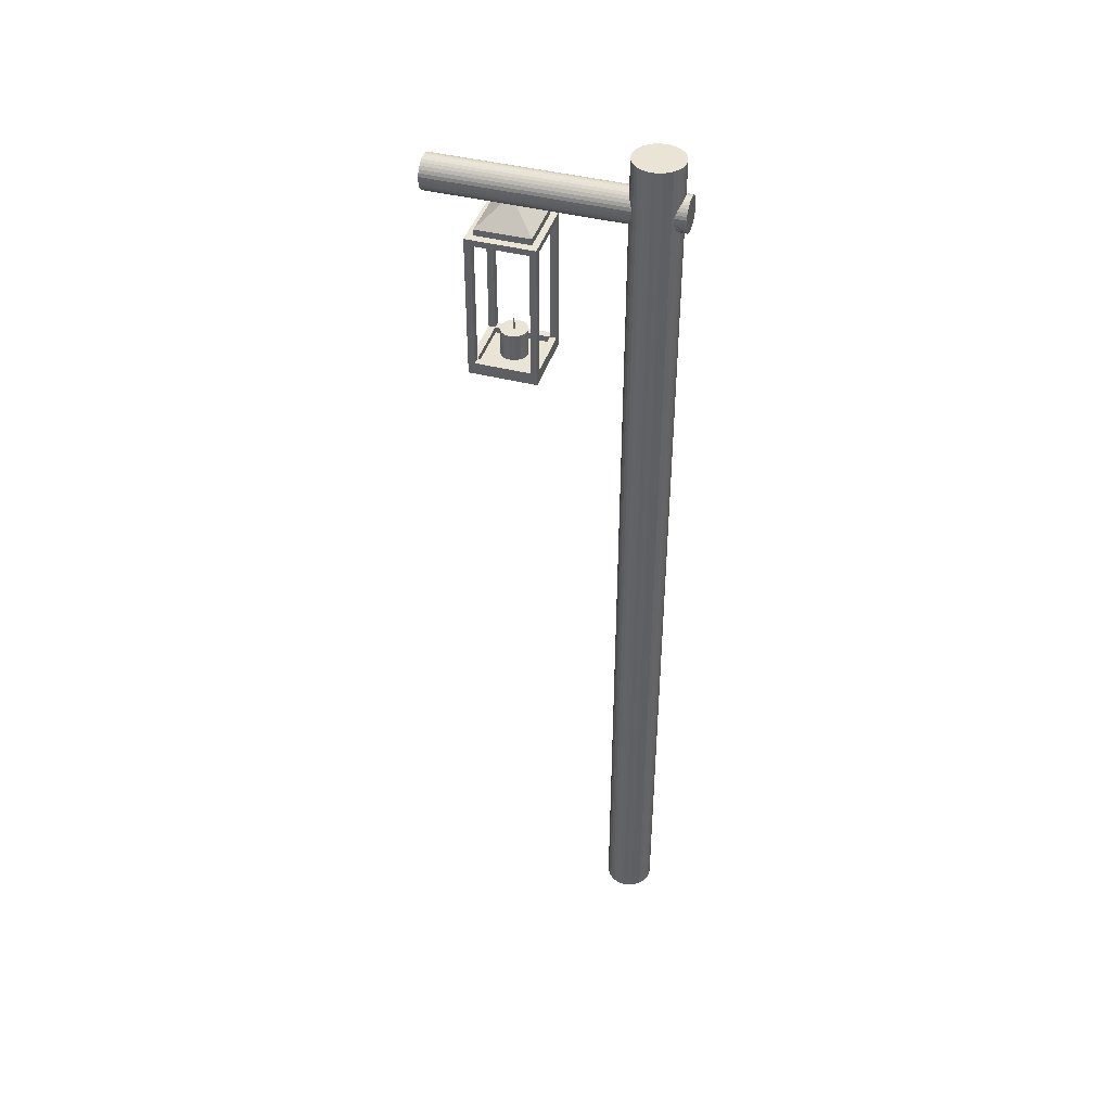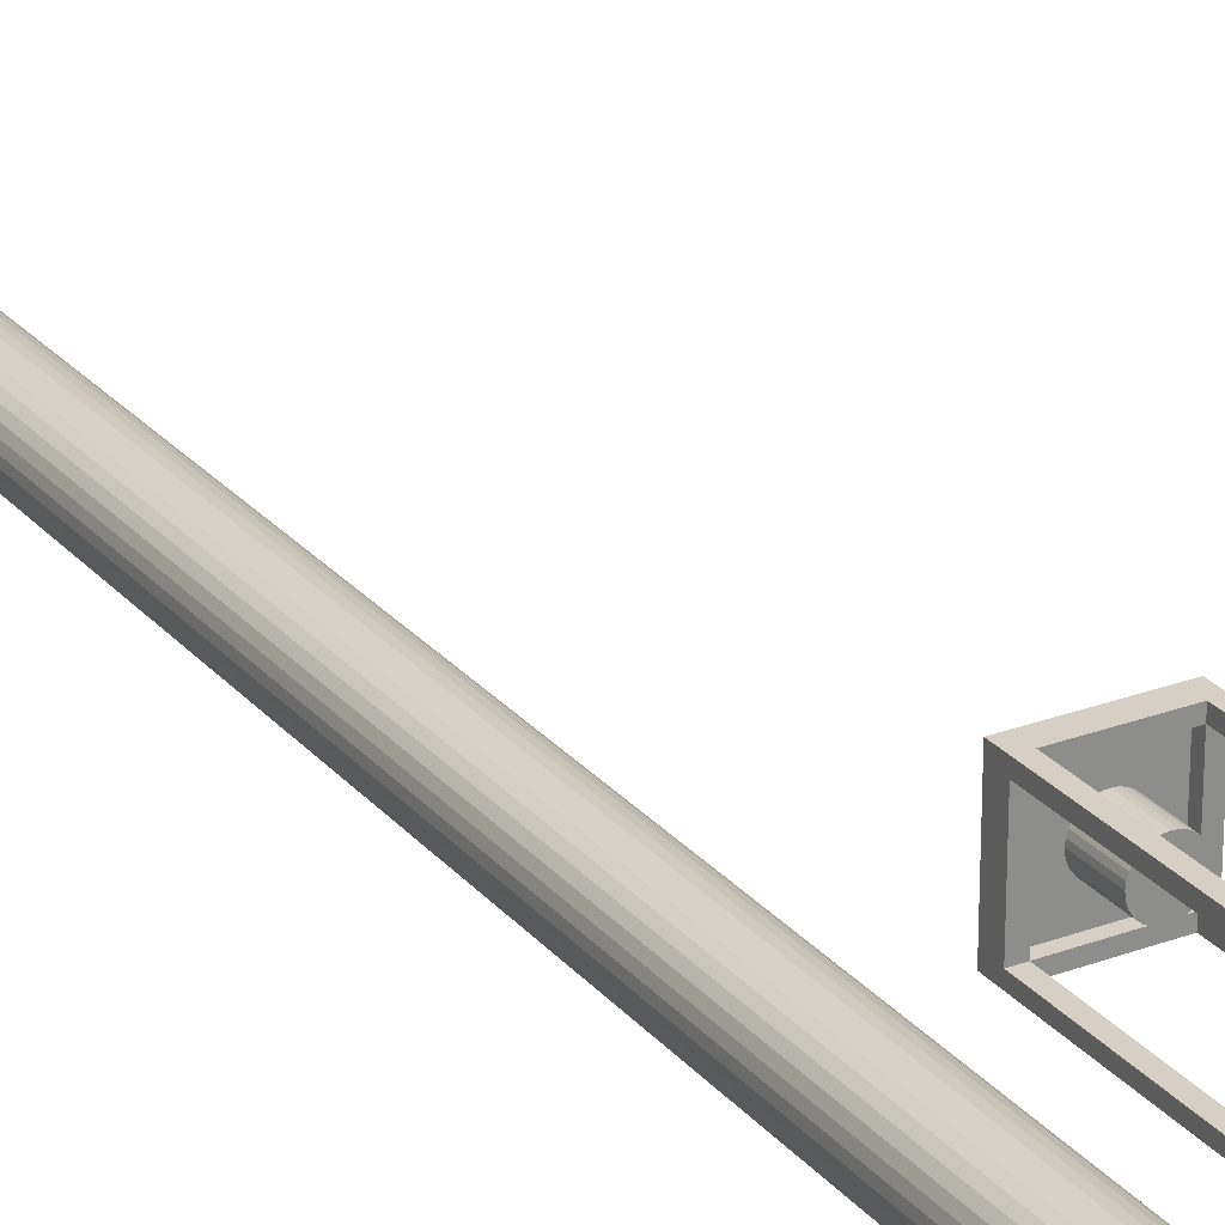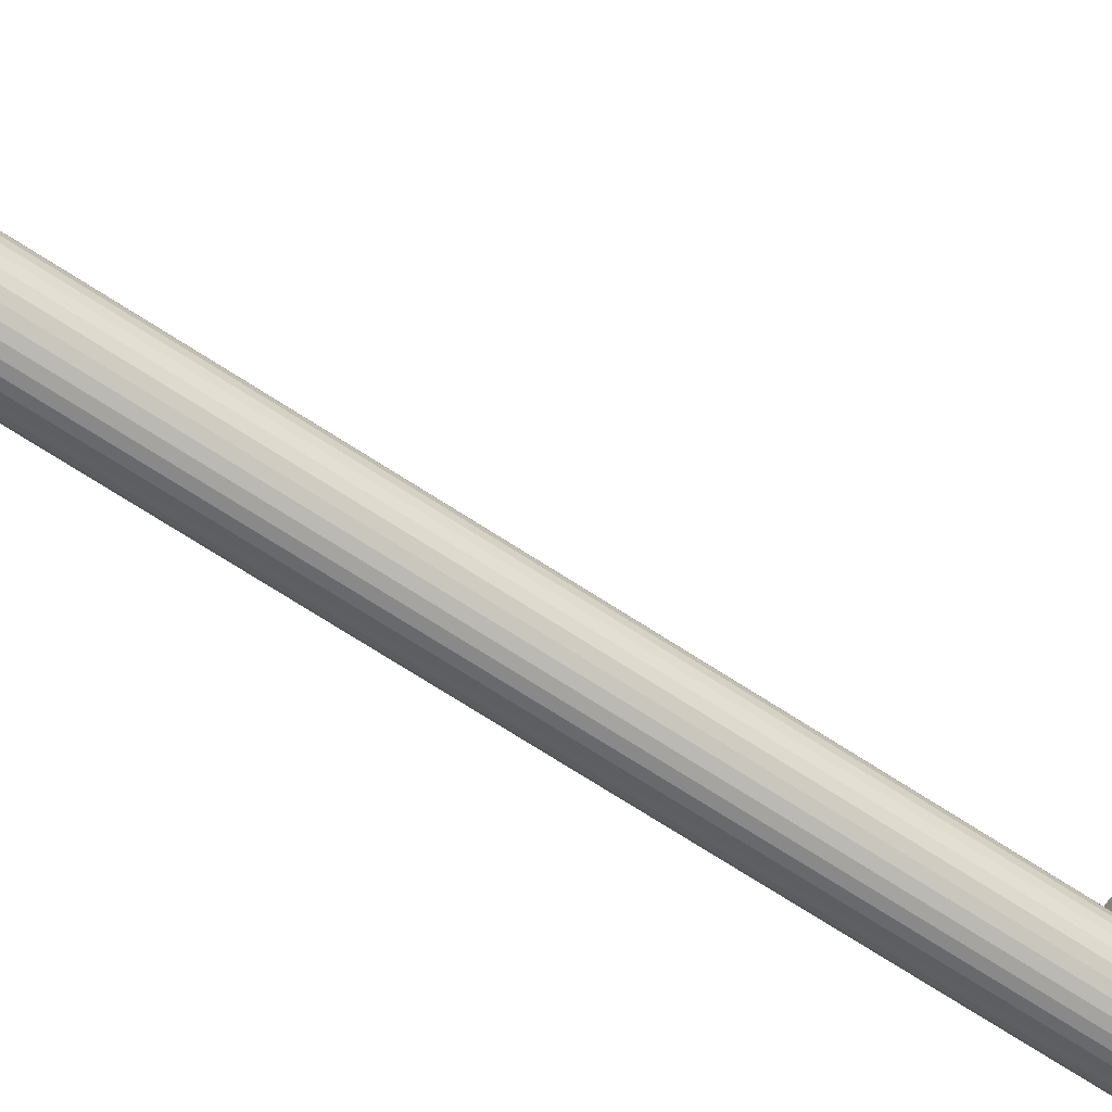
<metadata>
{"format":"obj","ext":"obj","renderer":"f3d","projection":"perspective","resolution":1024,"background":"white","views":[{"elev":42.4,"azim":107.1,"up":"+Y"},{"elev":26.0,"azim":149.4,"up":"+Z"},{"elev":-68.4,"azim":56.6,"up":"+Z"}]}
</metadata>
<code>
o kleiner_Balken_Cylinder.001
v 1.264 10.9 -0.558
v 1.264 10.9 0.6462
v 1.281 10.9 -0.558
v 1.281 10.9 0.6462
v 1.296 10.9 -0.558
v 1.296 10.9 0.6462
v 1.311 10.89 -0.558
v 1.311 10.89 0.6462
v 1.323 10.88 -0.558
v 1.323 10.88 0.6462
v 1.334 10.87 -0.558
v 1.334 10.87 0.6462
v 1.342 10.85 -0.558
v 1.342 10.85 0.6462
v 1.346 10.84 -0.558
v 1.346 10.84 0.6462
v 1.348 10.82 -0.558
v 1.348 10.82 0.6462
v 1.346 10.8 -0.558
v 1.346 10.8 0.6462
v 1.342 10.79 -0.558
v 1.342 10.79 0.6462
v 1.334 10.77 -0.558
v 1.334 10.77 0.6462
v 1.323 10.76 -0.558
v 1.323 10.76 0.6462
v 1.311 10.75 -0.558
v 1.311 10.75 0.6462
v 1.296 10.74 -0.558
v 1.296 10.74 0.6462
v 1.281 10.74 -0.558
v 1.281 10.74 0.6462
v 1.264 10.74 -0.558
v 1.264 10.74 0.6462
v 1.248 10.74 -0.558
v 1.248 10.74 0.6462
v 1.232 10.74 -0.558
v 1.232 10.74 0.6462
v 1.218 10.75 -0.558
v 1.218 10.75 0.6462
v 1.205 10.76 -0.558
v 1.205 10.76 0.6462
v 1.195 10.77 -0.558
v 1.195 10.77 0.6462
v 1.187 10.79 -0.558
v 1.187 10.79 0.6462
v 1.182 10.8 -0.558
v 1.182 10.8 0.6462
v 1.181 10.82 -0.558
v 1.181 10.82 0.6462
v 1.182 10.84 -0.558
v 1.182 10.84 0.6462
v 1.187 10.85 -0.558
v 1.187 10.85 0.6462
v 1.195 10.87 -0.558
v 1.195 10.87 0.6462
v 1.205 10.88 -0.558
v 1.205 10.88 0.6462
v 1.218 10.89 -0.558
v 1.218 10.89 0.6462
v 1.232 10.9 -0.558
v 1.232 10.9 0.6462
v 1.248 10.9 -0.558
v 1.248 10.9 0.6462
f 2 3 1
f 4 5 3
f 6 7 5
f 8 9 7
f 10 11 9
f 11 14 13
f 14 15 13
f 16 17 15
f 18 19 17
f 20 21 19
f 22 23 21
f 24 25 23
f 26 27 25
f 28 29 27
f 30 31 29
f 32 33 31
f 34 35 33
f 35 38 37
f 38 39 37
f 40 41 39
f 42 43 41
f 44 45 43
f 46 47 45
f 48 49 47
f 50 51 49
f 52 53 51
f 54 55 53
f 55 58 57
f 58 59 57
f 60 61 59
f 54 38 22
f 62 63 61
f 64 1 63
f 31 47 63
f 2 4 3
f 4 6 5
f 6 8 7
f 8 10 9
f 10 12 11
f 11 12 14
f 14 16 15
f 16 18 17
f 18 20 19
f 20 22 21
f 22 24 23
f 24 26 25
f 26 28 27
f 28 30 29
f 30 32 31
f 32 34 33
f 34 36 35
f 35 36 38
f 38 40 39
f 40 42 41
f 42 44 43
f 44 46 45
f 46 48 47
f 48 50 49
f 50 52 51
f 52 54 53
f 54 56 55
f 55 56 58
f 58 60 59
f 60 62 61
f 6 4 2
f 2 64 6
f 64 62 6
f 62 60 58
f 58 56 54
f 54 52 50
f 50 48 54
f 48 46 54
f 46 44 38
f 44 42 38
f 42 40 38
f 38 36 34
f 34 32 30
f 30 28 26
f 26 24 30
f 24 22 30
f 22 20 18
f 18 16 14
f 14 12 10
f 10 8 14
f 8 6 14
f 62 58 6
f 58 54 6
f 38 34 22
f 34 30 22
f 22 18 6
f 18 14 6
f 54 46 38
f 6 54 22
f 62 64 63
f 64 2 1
f 63 1 3
f 3 5 63
f 5 7 63
f 7 9 11
f 11 13 15
f 15 17 19
f 19 21 23
f 23 25 27
f 27 29 23
f 29 31 23
f 31 33 39
f 33 35 39
f 35 37 39
f 39 41 43
f 43 45 47
f 47 49 51
f 51 53 55
f 55 57 63
f 57 59 63
f 59 61 63
f 7 11 15
f 15 19 31
f 19 23 31
f 39 43 47
f 47 51 63
f 51 55 63
f 63 7 15
f 31 39 47
f 63 15 31
o Laterne_Cylinder.002
v 1.434 9.953 0.1117
v 1.434 9.893 0.08009
v 1.434 9.953 0.3813
v 1.434 9.893 0.4146
v 1.136 9.893 0.1117
v 1.1 9.893 0.08009
v 1.396 9.893 0.1117
v 1.1 9.893 0.4146
v 1.136 9.893 0.08009
v 1.396 9.893 0.08009
v 1.1 9.893 0.1117
v 1.434 9.893 0.1117
v 1.434 9.893 0.3813
v 1.1 9.893 0.3813
v 1.136 9.893 0.08009
v 1.136 9.893 0.4146
v 1.136 9.893 0.1117
v 1.136 9.893 0.3813
v 1.396 9.893 0.4146
v 1.396 9.893 0.08009
v 1.396 9.893 0.1117
v 1.396 9.893 0.3813
v 1.1 10.62 0.3813
v 1.1 10.62 0.4146
v 1.1 10.62 0.08009
v 1.1 10.62 0.1117
v 1.136 10.62 0.08009
v 1.396 10.62 0.4146
v 1.434 10.62 0.4146
v 1.434 10.62 0.1117
v 1.434 10.62 0.08009
v 1.136 10.62 0.1117
v 1.434 10.62 0.3813
v 1.136 10.62 0.3813
v 1.136 10.62 0.4146
v 1.396 10.62 0.08009
v 1.396 10.62 0.1117
v 1.396 10.62 0.3813
v 1.136 9.953 0.08009
v 1.136 9.953 0.1117
v 1.396 9.953 0.08009
v 1.396 9.953 0.1117
v 1.136 9.953 0.1117
v 1.1 9.953 0.1117
v 1.1 9.953 0.3813
v 1.136 9.953 0.3813
v 1.396 9.953 0.3813
v 1.136 9.953 0.4146
v 1.396 9.953 0.4146
v 1.396 9.953 0.1117
v 1.396 9.923 0.1117
v 1.136 9.923 0.1117
v 1.396 9.923 0.3813
v 1.136 9.923 0.3813
v 1.136 10.59 0.1117
v 1.1 10.59 0.1117
v 1.136 10.59 0.3813
v 1.1 10.59 0.3813
v 1.136 10.59 0.08009
v 1.136 10.59 0.4146
v 1.434 10.59 0.1117
v 1.396 10.59 0.1117
v 1.434 10.59 0.3813
v 1.396 10.59 0.3813
v 1.396 10.59 0.08009
v 1.396 10.59 0.4146
v 1.136 10.65 0.1117
v 1.396 10.65 0.1117
v 1.396 10.65 0.3813
v 1.136 10.65 0.3813
v 1.244 10.75 0.2238
v 1.288 10.75 0.2238
v 1.288 10.75 0.2692
v 1.244 10.75 0.2692
f 86 92 83
f 84 101 85
f 69 106 71
f 72 99 80
f 80 98 82
f 85 111 86
f 97 92 102
f 95 101 100
f 91 90 89
f 98 88 87
f 66 100 84
f 83 93 68
f 78 88 72
f 75 96 81
f 76 95 66
f 68 97 77
f 85 94 76
f 70 90 75
f 77 102 86
f 81 91 79
f 79 89 70
f 82 87 78
f 105 104 103
f 65 111 114
f 107 109 108
f 111 112 110
f 80 113 83
f 77 65 76
f 86 110 82
f 82 107 81
f 75 109 78
f 86 67 77
f 74 103 73
f 78 110 82
f 115 118 116
f 81 118 82
f 91 129 100
f 92 124 99
f 119 129 123
f 128 125 126
f 119 122 121
f 130 121 124
f 101 119 96
f 94 127 97
f 100 126 101
f 102 126 101
f 102 130 92
f 96 121 98
f 96 123 91
f 87 120 90
f 99 121 98
f 98 128 102
f 98 90 96
f 99 102 92
f 101 97 102
f 91 101 96
f 102 132 101
f 131 138 134
f 101 131 96
f 98 133 102
f 96 134 98
f 135 137 138
f 131 136 135
f 134 137 133
f 132 137 136
f 86 76 85
f 83 77 86
f 80 86 82
f 82 72 80
f 81 78 82
f 85 66 84
f 79 85 81
f 79 75 81
f 86 81 82
f 86 102 92
f 84 100 101
f 69 104 106
f 72 88 99
f 80 99 98
f 85 114 111
f 97 93 92
f 95 94 101
f 91 96 90
f 98 99 88
f 66 95 100
f 83 92 93
f 78 87 88
f 75 90 96
f 76 94 95
f 68 93 97
f 85 101 94
f 70 89 90
f 77 97 102
f 81 96 91
f 79 91 89
f 82 98 87
f 105 106 104
f 65 67 111
f 107 110 109
f 111 113 112
f 80 112 113
f 77 67 65
f 86 111 110
f 82 110 107
f 75 108 109
f 86 111 67
f 74 105 103
f 78 109 110
f 115 117 118
f 81 116 118
f 91 123 129
f 92 130 124
f 119 126 129
f 128 127 125
f 119 120 122
f 130 128 121
f 101 126 119
f 94 125 127
f 100 129 126
f 102 128 126
f 102 128 130
f 96 119 121
f 96 119 123
f 87 122 120
f 99 124 121
f 98 121 128
f 98 87 90
f 99 98 102
f 101 94 97
f 91 100 101
f 102 133 132
f 131 135 138
f 101 132 131
f 98 134 133
f 96 131 134
f 135 136 137
f 131 132 136
f 134 138 137
f 132 133 137
f 86 77 76
f 83 68 77
f 80 83 86
f 82 78 72
f 81 75 78
f 85 76 66
f 79 84 85
f 79 70 75
f 86 85 81
o Kerze_Cylinder.003
v 1.319 10.06 0.2829
v 1.3 10.06 0.1898
v 1.196 10.06 0.2456
v 1.3 9.928 0.1898
v 1.196 9.928 0.2456
v 1.197 10.06 0.2587
v 1.319 10.06 0.2083
v 1.197 9.928 0.2587
v 1.319 9.928 0.2083
v 1.319 9.928 0.2829
v 1.325 10.06 0.2713
v 1.201 10.06 0.2713
v 1.201 9.928 0.2713
v 1.31 10.06 0.293
v 1.207 10.06 0.2829
v 1.207 9.928 0.2829
v 1.263 10.06 0.1785
v 1.215 10.06 0.293
v 1.31 9.928 0.293
v 1.215 9.928 0.293
v 1.263 9.928 0.1785
v 1.263 10.06 0.3127
v 1.289 10.06 0.3076
v 1.289 10.06 0.1836
v 1.289 9.928 0.3076
v 1.237 10.06 0.3076
v 1.263 9.928 0.3127
v 1.289 9.928 0.1836
v 1.237 9.928 0.3076
v 1.325 9.928 0.2713
v 1.31 10.06 0.1981
v 1.329 10.06 0.2587
v 1.31 9.928 0.1981
v 1.329 9.928 0.2587
v 1.33 10.06 0.2456
v 1.226 10.06 0.3014
v 1.226 9.928 0.3014
v 1.33 9.928 0.2456
v 1.329 10.06 0.2325
v 1.329 9.928 0.2325
v 1.325 10.06 0.2199
v 1.325 9.928 0.2199
v 1.3 10.06 0.3014
v 1.3 9.928 0.3014
v 1.276 10.06 0.3114
v 1.276 9.928 0.3114
v 1.276 10.06 0.1798
v 1.276 9.928 0.1798
v 1.25 10.06 0.3114
v 1.25 9.928 0.3114
v 1.197 9.928 0.2325
v 1.197 10.06 0.2325
v 1.201 9.928 0.2199
v 1.201 10.06 0.2199
v 1.207 9.928 0.2083
v 1.207 10.06 0.2083
v 1.215 9.928 0.1981
v 1.215 10.06 0.1981
v 1.226 9.928 0.1898
v 1.226 10.06 0.1898
v 1.237 9.928 0.1836
v 1.237 10.06 0.1836
v 1.25 9.928 0.1798
v 1.25 10.06 0.1798
v 1.263 10.06 0.2415
v 1.263 10.12 0.2415
v 1.264 10.06 0.2416
v 1.264 10.12 0.2416
v 1.265 10.06 0.2419
v 1.265 10.12 0.2419
v 1.266 10.06 0.2422
v 1.266 10.12 0.2422
v 1.266 10.06 0.2427
v 1.266 10.12 0.2427
v 1.267 10.06 0.2433
v 1.267 10.12 0.2433
v 1.267 10.06 0.244
v 1.267 10.12 0.244
v 1.267 10.06 0.2447
v 1.267 10.12 0.2447
v 1.267 10.06 0.2455
v 1.267 10.12 0.2455
v 1.267 10.06 0.2463
v 1.267 10.12 0.2463
v 1.267 10.06 0.247
v 1.267 10.12 0.247
v 1.267 10.06 0.2477
v 1.267 10.12 0.2477
v 1.266 10.06 0.2483
v 1.266 10.12 0.2483
v 1.266 10.06 0.2488
v 1.266 10.12 0.2488
v 1.265 10.06 0.2492
v 1.265 10.12 0.2492
v 1.264 10.06 0.2494
v 1.264 10.12 0.2494
v 1.263 10.06 0.2495
v 1.263 10.12 0.2495
v 1.263 10.06 0.2494
v 1.263 10.12 0.2494
v 1.262 10.06 0.2492
v 1.262 10.12 0.2492
v 1.261 10.06 0.2488
v 1.261 10.12 0.2488
v 1.261 10.06 0.2483
v 1.261 10.12 0.2483
v 1.26 10.06 0.2477
v 1.26 10.12 0.2477
v 1.26 10.06 0.247
v 1.26 10.12 0.247
v 1.259 10.06 0.2463
v 1.259 10.12 0.2463
v 1.259 10.06 0.2455
v 1.259 10.12 0.2455
v 1.259 10.06 0.2447
v 1.259 10.12 0.2447
v 1.26 10.06 0.244
v 1.26 10.12 0.244
v 1.26 10.06 0.2433
v 1.26 10.12 0.2433
v 1.261 10.06 0.2427
v 1.261 10.12 0.2427
v 1.261 10.06 0.2422
v 1.261 10.12 0.2422
v 1.262 10.06 0.2419
v 1.262 10.12 0.2419
v 1.263 10.06 0.2416
v 1.263 10.12 0.2416
f 169 147 171
f 140 171 142
f 162 142 166
f 145 180 147
f 185 166 186
f 155 186 159
f 179 178 180
f 177 176 178
f 173 172 176
f 170 168 172
f 149 148 168
f 139 157 148
f 152 182 157
f 181 163 182
f 161 184 163
f 183 165 184
f 160 188 165
f 187 167 188
f 164 175 167
f 174 158 175
f 156 154 158
f 153 151 154
f 150 146 151
f 144 143 146
f 141 189 143
f 190 191 189
f 192 193 191
f 194 195 193
f 196 197 195
f 198 199 197
f 150 161 179
f 200 201 199
f 202 159 201
f 159 171 158
f 204 205 203
f 206 207 205
f 208 209 207
f 210 211 209
f 212 213 211
f 214 215 213
f 216 217 215
f 218 219 217
f 220 221 219
f 222 223 221
f 224 225 223
f 226 227 225
f 228 229 227
f 230 231 229
f 232 233 231
f 234 235 233
f 236 237 235
f 238 239 237
f 240 241 239
f 242 243 241
f 244 245 243
f 246 247 245
f 248 249 247
f 250 251 249
f 252 253 251
f 254 255 253
f 256 257 255
f 258 259 257
f 260 261 259
f 262 263 261
f 240 224 208
f 264 265 263
f 266 203 265
f 233 249 265
f 169 145 147
f 140 169 171
f 162 140 142
f 145 179 180
f 185 162 166
f 155 185 186
f 179 177 178
f 177 173 176
f 173 170 172
f 170 149 168
f 149 139 148
f 139 152 157
f 152 181 182
f 181 161 163
f 161 183 184
f 183 160 165
f 160 187 188
f 187 164 167
f 164 174 175
f 174 156 158
f 156 153 154
f 153 150 151
f 150 144 146
f 144 141 143
f 141 190 189
f 190 192 191
f 192 194 193
f 194 196 195
f 196 198 197
f 198 200 199
f 179 145 162
f 145 169 162
f 169 140 162
f 162 185 155
f 155 202 200
f 200 198 192
f 198 196 192
f 196 194 192
f 192 190 141
f 141 144 192
f 144 150 192
f 150 153 156
f 156 174 150
f 174 164 150
f 164 187 160
f 160 183 161
f 161 181 152
f 152 139 161
f 139 149 161
f 149 170 179
f 170 173 179
f 173 177 179
f 162 155 179
f 155 200 179
f 164 160 161
f 200 192 179
f 192 150 179
f 150 164 161
f 161 149 179
f 200 202 201
f 202 155 159
f 171 147 176
f 147 180 176
f 180 178 176
f 176 172 157
f 172 168 157
f 168 148 157
f 157 182 163
f 163 184 165
f 165 188 167
f 167 175 165
f 175 158 165
f 158 154 151
f 151 146 143
f 143 189 191
f 191 193 195
f 195 197 159
f 197 199 159
f 199 201 159
f 159 186 166
f 166 142 159
f 142 171 159
f 157 163 158
f 163 165 158
f 158 151 195
f 151 143 195
f 143 191 195
f 171 176 158
f 176 157 158
f 195 159 158
f 204 206 205
f 206 208 207
f 208 210 209
f 210 212 211
f 212 214 213
f 214 216 215
f 216 218 217
f 218 220 219
f 220 222 221
f 222 224 223
f 224 226 225
f 226 228 227
f 228 230 229
f 230 232 231
f 232 234 233
f 234 236 235
f 236 238 237
f 238 240 239
f 240 242 241
f 242 244 243
f 244 246 245
f 246 248 247
f 248 250 249
f 250 252 251
f 252 254 253
f 254 256 255
f 256 258 257
f 258 260 259
f 260 262 261
f 262 264 263
f 208 206 204
f 204 266 264
f 264 262 260
f 260 258 264
f 258 256 264
f 256 254 252
f 252 250 248
f 248 246 244
f 244 242 240
f 240 238 236
f 236 234 232
f 232 230 228
f 228 226 224
f 224 222 220
f 220 218 216
f 216 214 208
f 214 212 208
f 212 210 208
f 208 204 256
f 204 264 256
f 256 252 240
f 252 248 240
f 248 244 240
f 240 236 224
f 236 232 224
f 232 228 224
f 224 220 208
f 220 216 208
f 208 256 240
f 264 266 265
f 266 204 203
f 265 203 205
f 205 207 209
f 209 211 217
f 211 213 217
f 213 215 217
f 217 219 221
f 221 223 225
f 225 227 233
f 227 229 233
f 229 231 233
f 233 235 237
f 237 239 241
f 241 243 249
f 243 245 249
f 245 247 249
f 249 251 253
f 253 255 257
f 257 259 265
f 259 261 265
f 261 263 265
f 265 205 217
f 205 209 217
f 217 221 233
f 221 225 233
f 233 237 249
f 237 241 249
f 249 253 265
f 253 257 265
f 265 217 233
o großer_Balken_Cylinder.005
v 1.27 6.327 -0.5315
v 1.27 11.07 -0.5315
v 1.293 6.327 -0.5292
v 1.293 11.07 -0.5292
v 1.316 6.327 -0.5223
v 1.316 11.07 -0.5223
v 1.337 6.327 -0.5111
v 1.337 11.07 -0.5111
v 1.355 6.327 -0.496
v 1.355 11.07 -0.496
v 1.37 6.327 -0.4777
v 1.37 11.07 -0.4777
v 1.382 6.327 -0.4567
v 1.382 11.07 -0.4567
v 1.389 6.327 -0.434
v 1.389 11.07 -0.434
v 1.391 6.327 -0.4104
v 1.391 11.07 -0.4104
v 1.389 6.327 -0.3867
v 1.389 11.07 -0.3867
v 1.382 6.327 -0.364
v 1.382 11.07 -0.364
v 1.37 6.327 -0.3431
v 1.37 11.07 -0.3431
v 1.355 6.327 -0.3247
v 1.355 11.07 -0.3247
v 1.337 6.327 -0.3096
v 1.337 11.07 -0.3096
v 1.316 6.327 -0.2984
v 1.316 11.07 -0.2984
v 1.293 6.327 -0.2915
v 1.293 11.07 -0.2915
v 1.27 6.327 -0.2892
v 1.27 11.07 -0.2892
v 1.246 6.327 -0.2915
v 1.246 11.07 -0.2915
v 1.223 6.327 -0.2984
v 1.223 11.07 -0.2984
v 1.202 6.327 -0.3096
v 1.202 11.07 -0.3096
v 1.184 6.327 -0.3247
v 1.184 11.07 -0.3247
v 1.169 6.327 -0.3431
v 1.169 11.07 -0.3431
v 1.158 6.327 -0.364
v 1.158 11.07 -0.364
v 1.151 6.327 -0.3867
v 1.151 11.07 -0.3867
v 1.149 6.327 -0.4104
v 1.149 11.07 -0.4104
v 1.151 6.327 -0.434
v 1.151 11.07 -0.434
v 1.158 6.327 -0.4567
v 1.158 11.07 -0.4567
v 1.169 6.327 -0.4777
v 1.169 11.07 -0.4777
v 1.184 6.327 -0.496
v 1.184 11.07 -0.496
v 1.202 6.327 -0.5111
v 1.202 11.07 -0.5111
v 1.223 6.327 -0.5223
v 1.223 11.07 -0.5223
v 1.246 6.327 -0.5292
v 1.246 11.07 -0.5292
f 268 269 267
f 270 271 269
f 272 273 271
f 274 275 273
f 276 277 275
f 278 279 277
f 280 281 279
f 282 283 281
f 284 285 283
f 286 287 285
f 288 289 287
f 290 291 289
f 292 293 291
f 294 295 293
f 296 297 295
f 298 299 297
f 300 301 299
f 302 303 301
f 304 305 303
f 306 307 305
f 308 309 307
f 310 311 309
f 312 313 311
f 314 315 313
f 316 317 315
f 318 319 317
f 320 321 319
f 322 323 321
f 324 325 323
f 326 327 325
f 272 320 304
f 328 329 327
f 330 267 329
f 321 329 297
f 268 270 269
f 270 272 271
f 272 274 273
f 274 276 275
f 276 278 277
f 278 280 279
f 280 282 281
f 282 284 283
f 284 286 285
f 286 288 287
f 288 290 289
f 290 292 291
f 292 294 293
f 294 296 295
f 296 298 297
f 298 300 299
f 300 302 301
f 302 304 303
f 304 306 305
f 306 308 307
f 308 310 309
f 310 312 311
f 312 314 313
f 314 316 315
f 316 318 317
f 318 320 319
f 320 322 321
f 322 324 323
f 324 326 325
f 326 328 327
f 272 270 268
f 268 330 272
f 330 328 272
f 328 326 324
f 324 322 320
f 320 318 316
f 316 314 312
f 312 310 308
f 308 306 304
f 304 302 300
f 300 298 296
f 296 294 288
f 294 292 288
f 292 290 288
f 288 286 284
f 284 282 280
f 280 278 276
f 276 274 280
f 274 272 280
f 328 324 272
f 324 320 272
f 320 316 312
f 312 308 320
f 308 304 320
f 304 300 288
f 300 296 288
f 288 284 280
f 288 280 304
f 280 272 304
f 328 330 329
f 330 268 267
f 329 267 269
f 269 271 329
f 271 273 329
f 273 275 277
f 277 279 273
f 279 281 273
f 281 283 289
f 283 285 289
f 285 287 289
f 289 291 293
f 293 295 289
f 295 297 289
f 297 299 305
f 299 301 305
f 301 303 305
f 305 307 309
f 309 311 313
f 313 315 321
f 315 317 321
f 317 319 321
f 321 323 329
f 323 325 329
f 325 327 329
f 305 309 297
f 309 313 297
f 329 273 281
f 281 289 329
f 289 297 329
f 313 321 297

</code>
